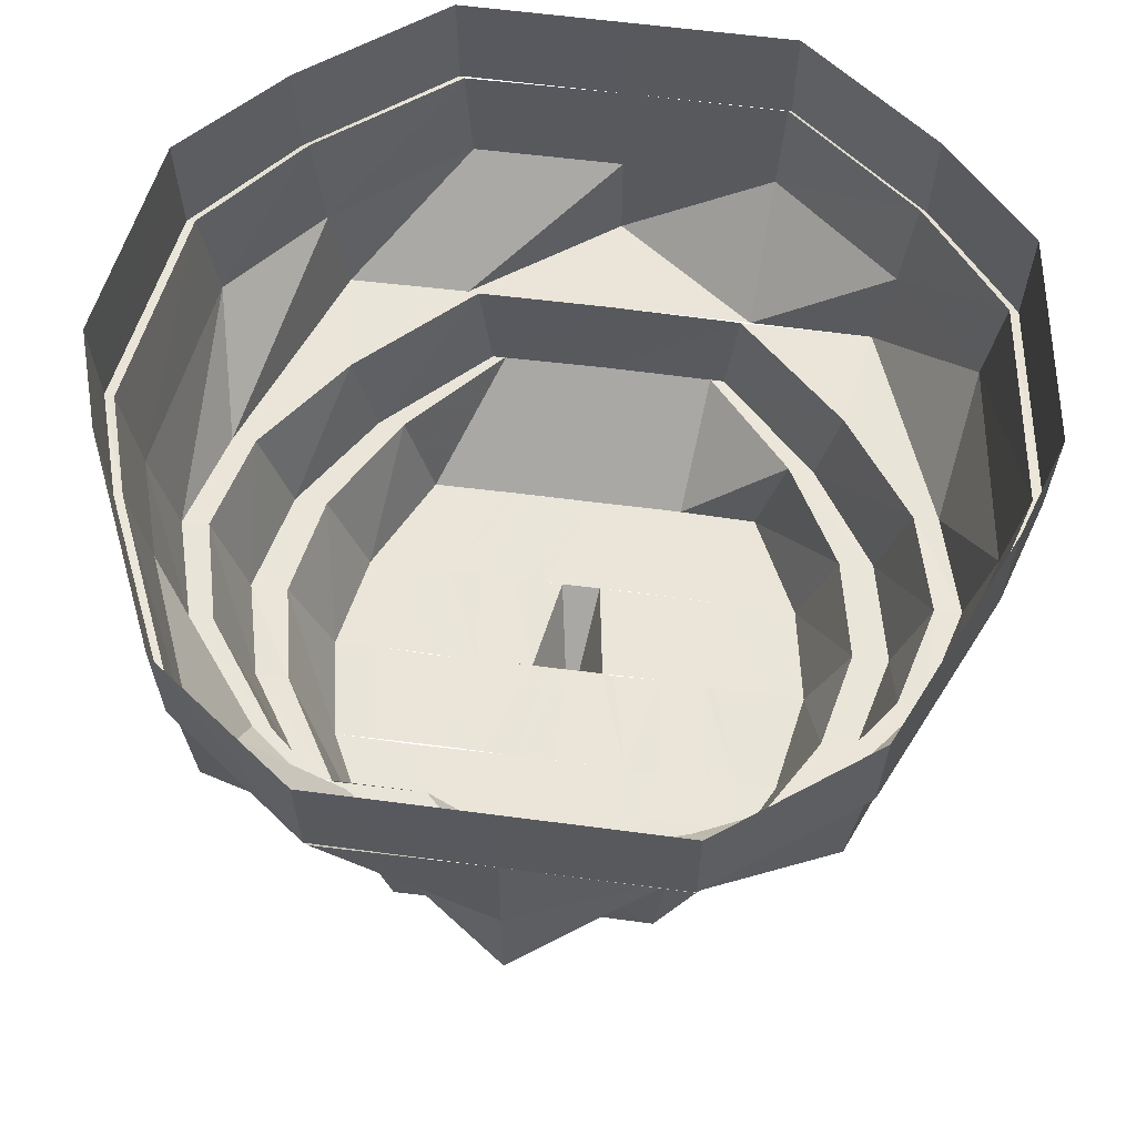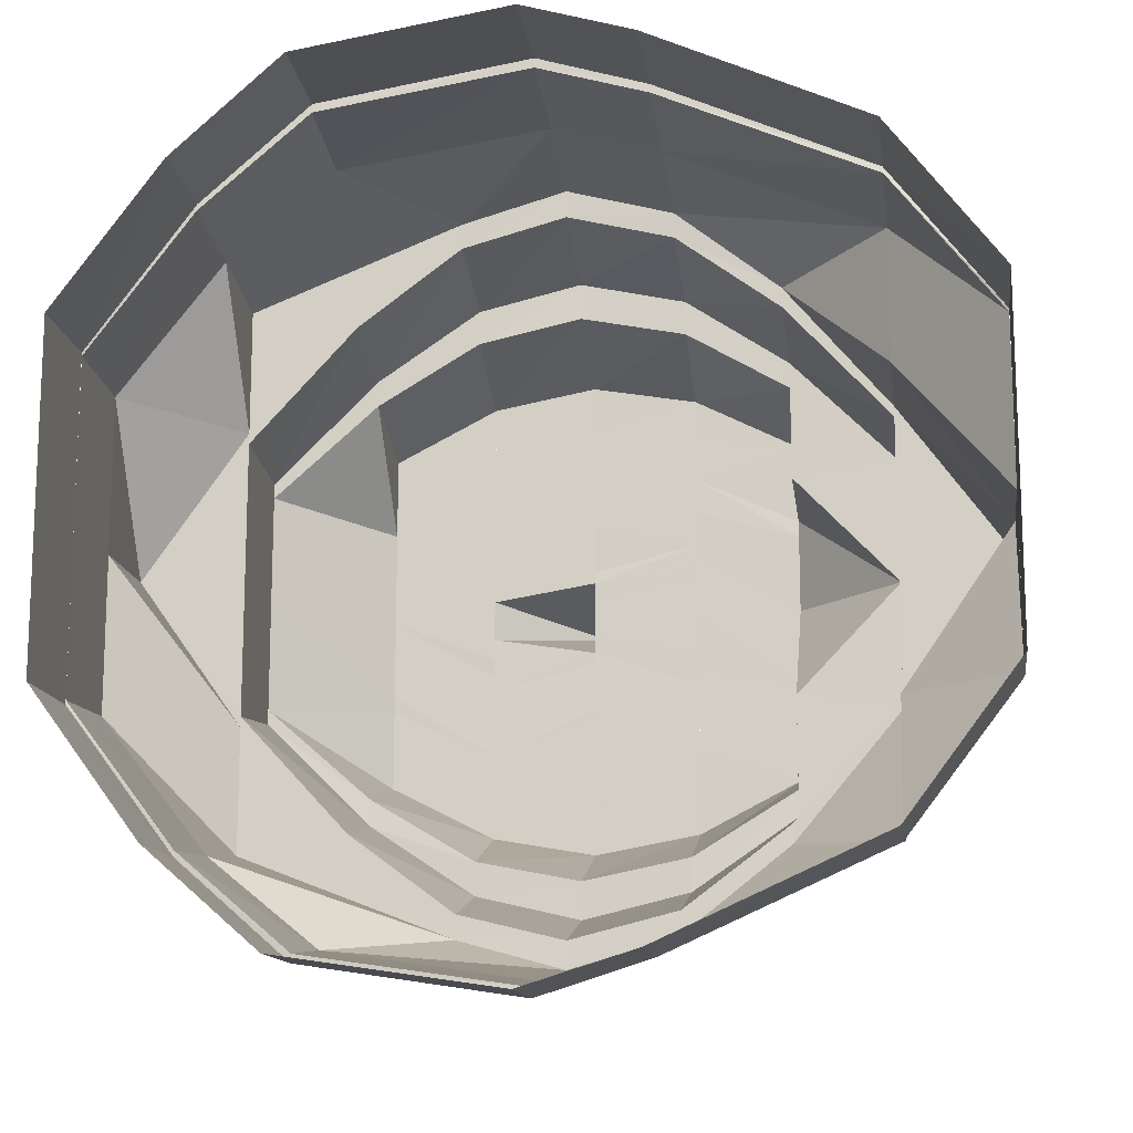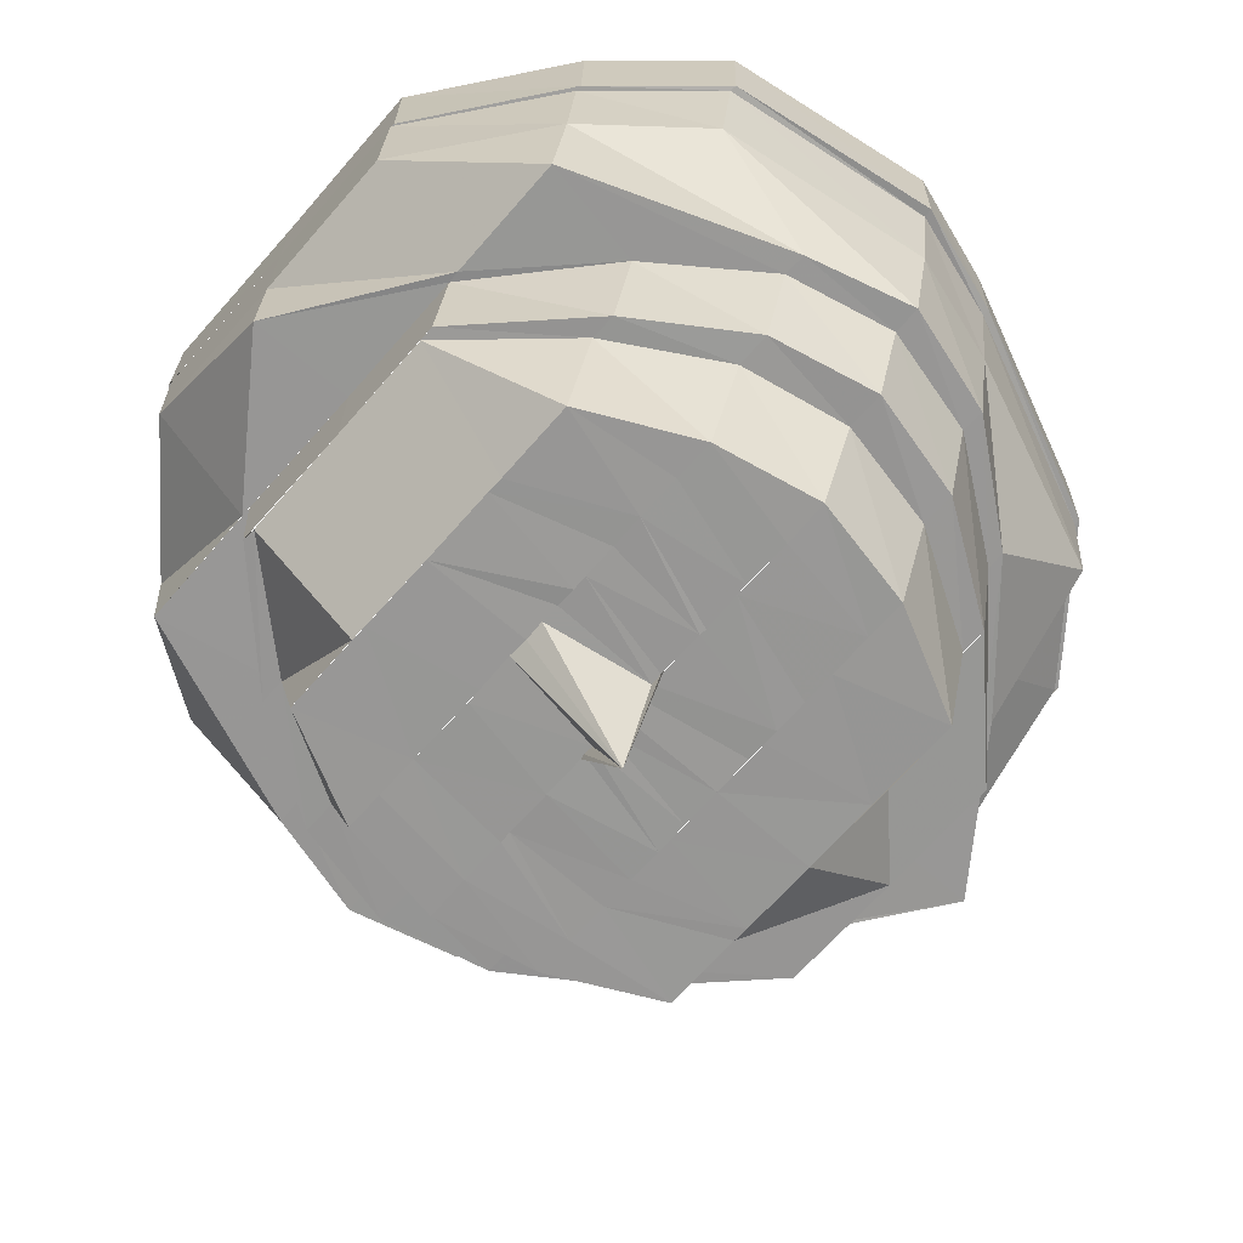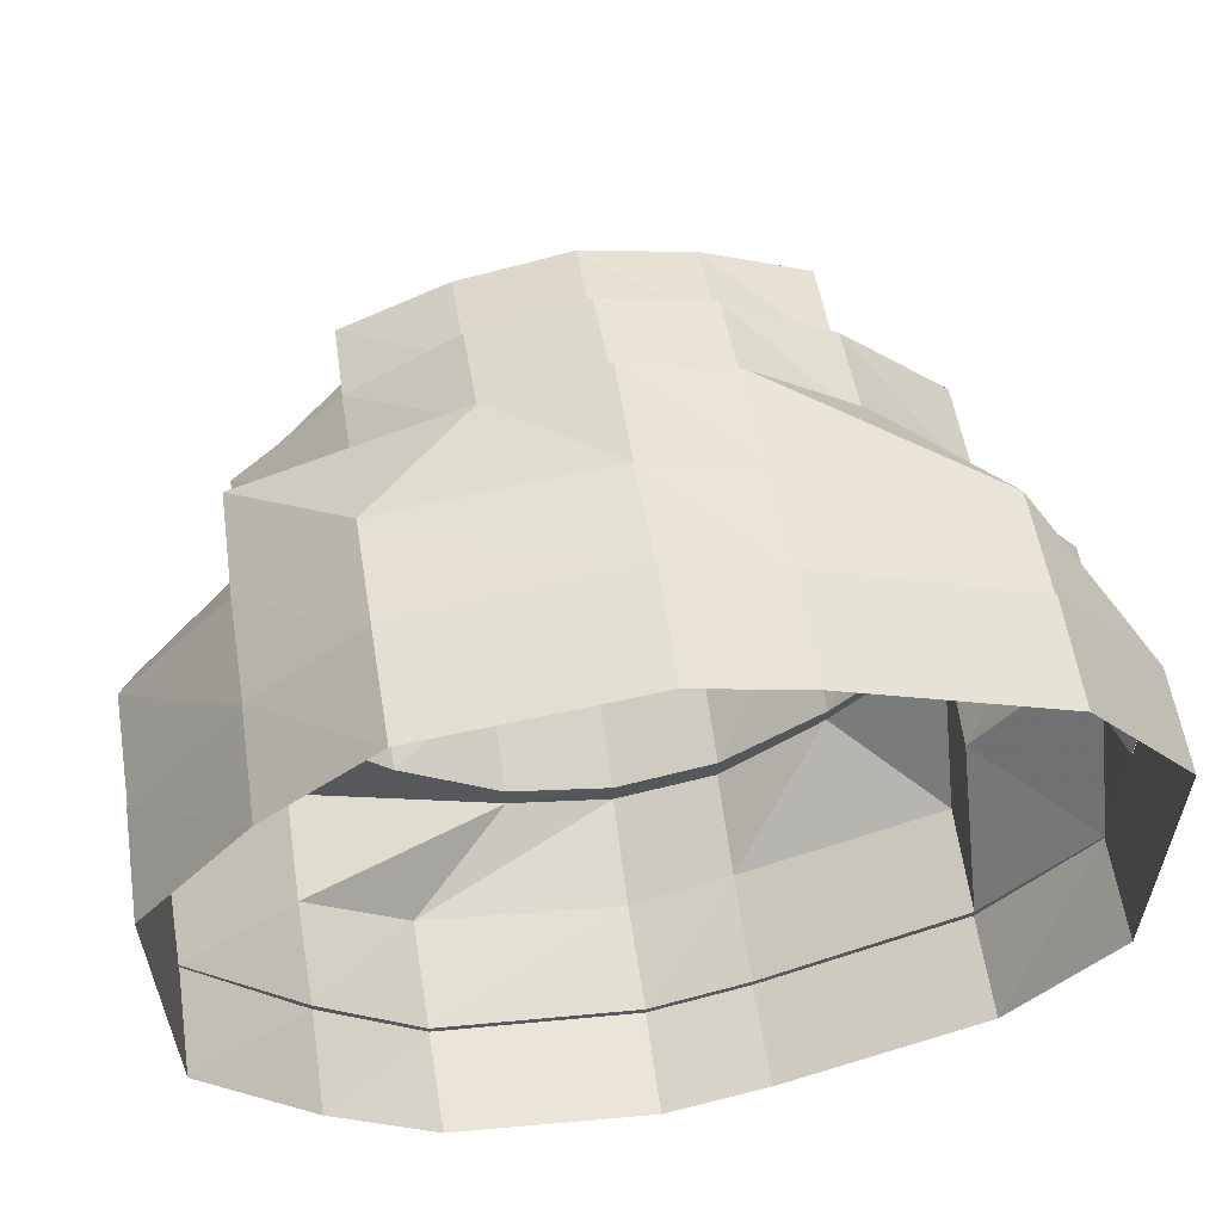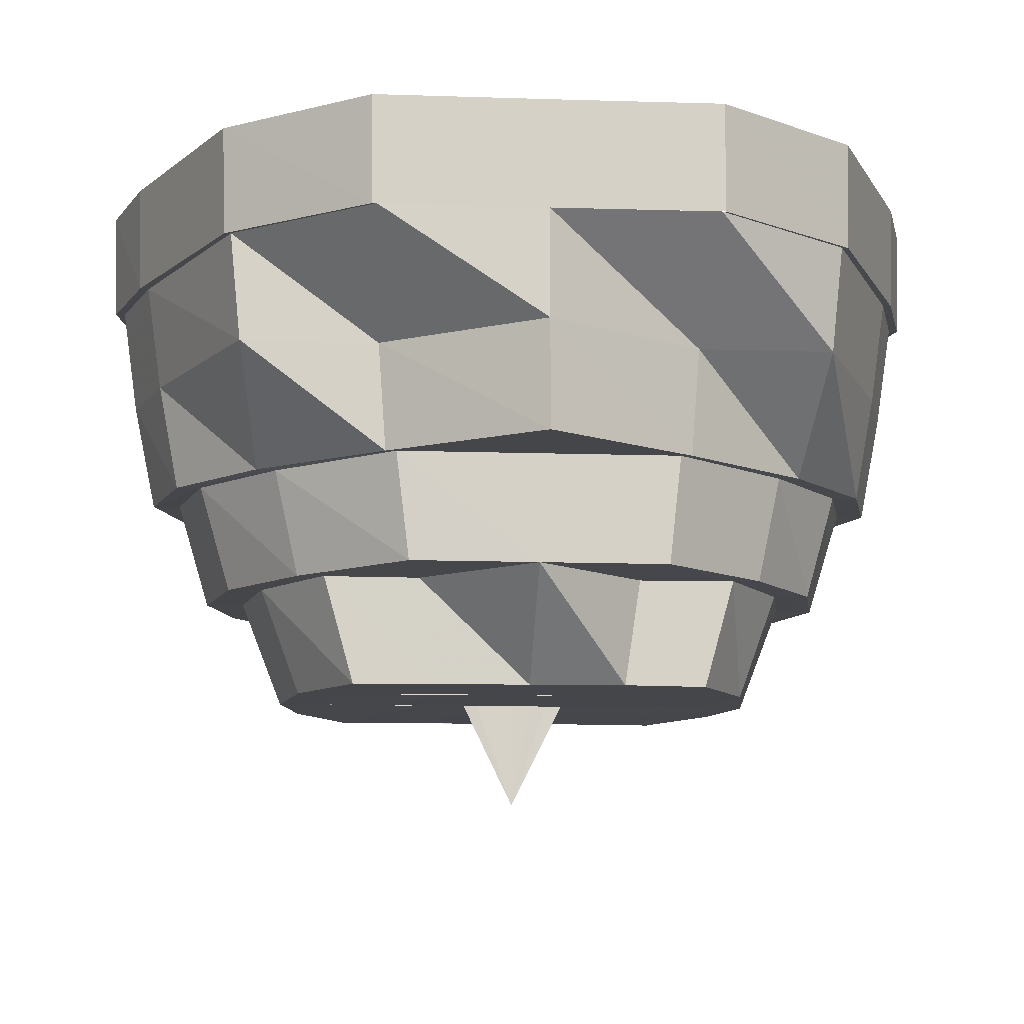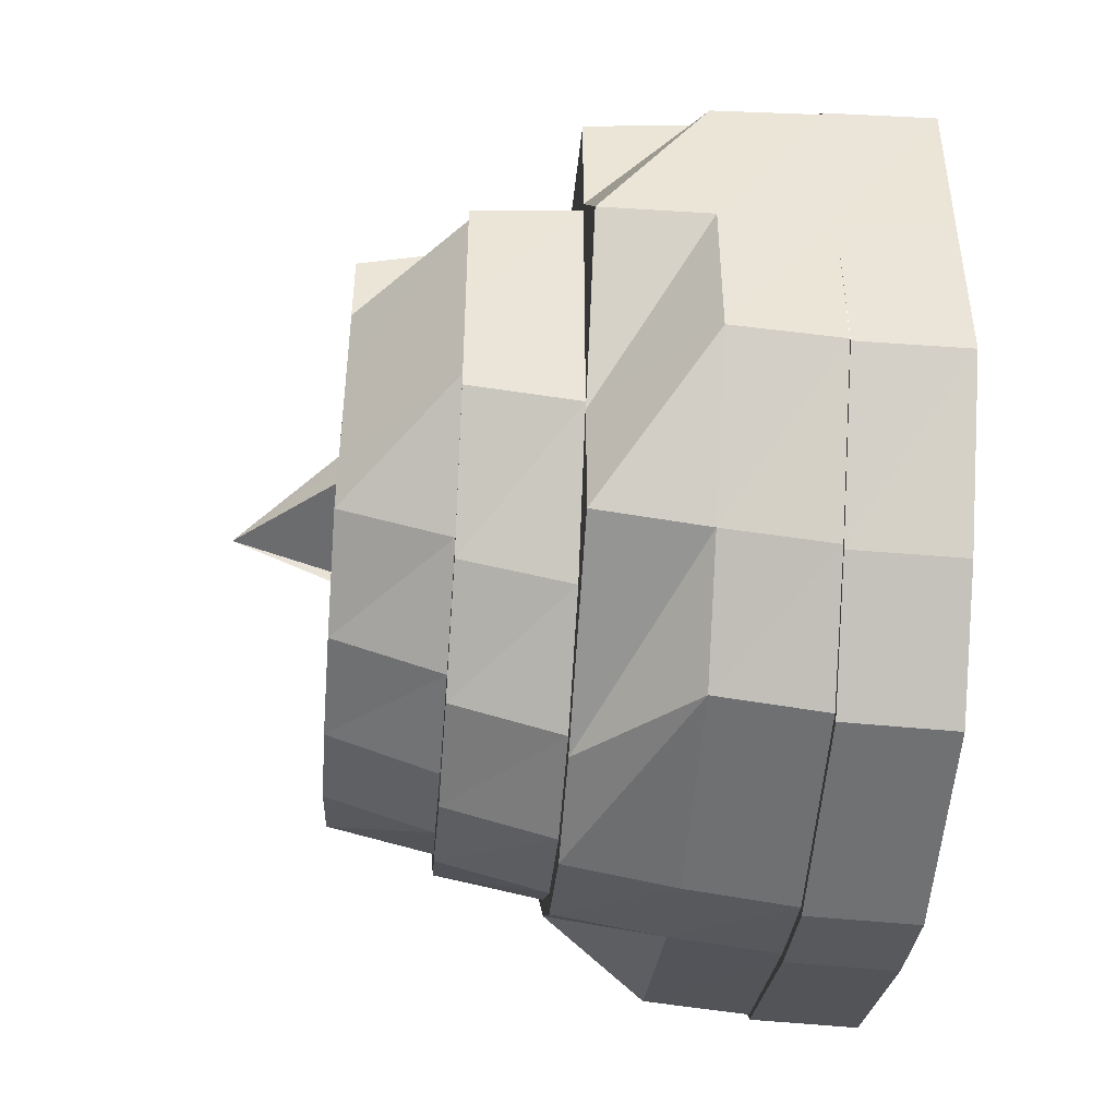
<metadata>
{"format":"obj","ext":"obj","renderer":"f3d","projection":"perspective","resolution":1024,"background":"white","views":[{"elev":59.2,"azim":-82.2,"up":"+Y"},{"elev":-14.5,"azim":-171.9,"up":"+Z"},{"elev":-68.1,"azim":138.7,"up":"+Y"},{"elev":60.3,"azim":171.3,"up":"+Z"},{"elev":-10.3,"azim":-94.9,"up":"+Y"},{"elev":-46.5,"azim":85.7,"up":"+Z"}]}
</metadata>
<code>
o 9445
v 2163 1892 17.3
v 2163 1892 17.32
v 2163 1892 17.3
v 2163 1892 17.32
v 2163 1892 17.33
v 2163 1892 17.29
v 2163 1892 17.29
v 2163 1892 17.27
v 2163 1892 17.29
v 2163 1892 17.27
v 2163 1892 17.29
v 2163 1892 17.26
v 2163 1892 17.27
v 2163 1892 17.27
v 2163 1892 17.26
v 2163 1892 17.26
v 2163 1892 17.26
v 2163 1892 17.26
v 2163 1892 17.26
v 2163 1892 17.26
v 2163 1892 17.26
v 2163 1892 17.26
v 2163 1892 17.26
v 2163 1892 17.27
v 2163 1892 17.26
v 2163 1892 17.26
v 2163 1892 17.27
v 2163 1892 17.29
v 2163 1892 17.27
v 2163 1892 17.27
v 2163 1892 17.29
v 2163 1892 17.29
v 2163 1892 17.3
v 2163 1892 17.3
v 2163 1892 17.32
v 2163 1892 17.32
v 2163 1892 17.33
v 2163 1892 17.32
v 2163 1892 17.33
v 2163 1892 17.32
v 2163 1892 17.34
v 2163 1892 17.33
v 2163 1892 17.33
v 2163 1892 17.34
v 2163 1892 17.34
v 2163 1892 17.34
v 2163 1892 17.34
v 2163 1892 17.34
v 2163 1892 17.34
v 2163 1892 17.34
v 2163 1892 17.34
v 2163 1892 17.34
v 2163 1892 17.33
v 2163 1892 17.34
v 2163 1892 17.34
v 2163 1892 17.33
v 2163 1892 17.32
v 2163 1892 17.33
v 2163 1892 17.32
v 2163 1892 17.32
v 2163 1892 17.33
v 2163 1892 17.32
v 2163 1892 17.34
v 2163 1892 17.33
v 2163 1892 17.34
v 2163 1892 17.34
v 2163 1892 17.34
v 2163 1892 17.34
v 2163 1892 17.33
v 2163 1892 17.34
v 2163 1892 17.32
v 2163 1892 17.33
v 2163 1892 17.33
v 2163 1892 17.34
v 2163 1892 17.34
v 2163 1892 17.34
v 2163 1892 17.34
v 2163 1892 17.34
v 2163 1892 17.34
v 2163 1892 17.33
v 2163 1892 17.33
v 2163 1892 17.32
v 2163 1892 17.32
v 2163 1892 17.32
v 2163 1892 17.32
v 2163 1892 17.33
v 2163 1892 17.33
v 2163 1892 17.3
v 2163 1892 17.3
v 2163 1892 17.29
v 2163 1892 17.3
v 2163 1892 17.3
v 2163 1892 17.28
v 2163 1892 17.29
v 2163 1892 17.29
v 2163 1892 17.3
v 2163 1892 17.29
v 2163 1892 17.29
v 2163 1892 17.28
v 2163 1892 17.27
v 2163 1892 17.28
v 2163 1892 17.27
v 2163 1892 17.28
v 2163 1892 17.27
v 2163 1892 17.27
v 2163 1892 17.29
v 2163 1892 17.27
v 2163 1892 17.28
v 2163 1892 17.27
v 2163 1892 17.28
v 2163 1892 17.28
v 2163 1892 17.29
v 2163 1892 17.3
v 2163 1892 17.29
v 2163 1892 17.28
v 2163 1892 17.28
v 2163 1892 17.28
v 2163 1892 17.29
v 2163 1892 17.29
v 2163 1892 17.28
v 2163 1892 17.28
v 2163 1892 17.29
v 2163 1892 17.3
v 2163 1892 17.31
v 2163 1892 17.31
v 2163 1892 17.31
v 2163 1892 17.33
v 2163 1892 17.33
v 2163 1892 17.32
v 2163 1892 17.3
v 2163 1892 17.31
v 2163 1892 17.31
v 2163 1892 17.32
v 2163 1892 17.32
v 2163 1892 17.31
v 2163 1892 17.32
v 2163 1892 17.33
v 2163 1892 17.33
v 2163 1892 17.33
v 2163 1892 17.32
v 2163 1892 17.32
v 2163 1892 17.31
v 2163 1892 17.33
v 2163 1892 17.31
v 2163 1892 17.3
v 2163 1892 17.3
v 2163 1892 17.3
v 2163 1892 17.29
v 2163 1892 17.29
v 2163 1892 17.29
v 2163 1892 17.29
v 2163 1892 17.29
v 2163 1892 17.3
v 2163 1892 17.3
v 2163 1892 17.3
v 2163 1892 17.3
v 2163 1892 17.3
v 2163 1892 17.3
v 2163 1892 17.29
v 2163 1892 17.29
v 2163 1892 17.29
v 2163 1892 17.3
v 2163 1892 17.29
v 2163 1892 17.29
v 2163 1892 17.28
v 2163 1892 17.3
v 2163 1892 17.3
v 2163 1892 17.3
v 2163 1892 17.28
v 2163 1892 17.3
v 2163 1892 17.3
v 2163 1892 17.3
v 2163 1892 17.3
v 2163 1892 17.31
v 2163 1892 17.3
v 2163 1892 17.31
v 2163 1892 17.31
v 2163 1892 17.3
v 2163 1892 17.31
v 2163 1892 17.31
v 2163 1892 17.31
v 2163 1892 17.3
v 2163 1892 17.3
v 2163 1892 17.3
v 2163 1892 17.3
v 2163 1892 17.3
v 2163 1892 17.31
v 2163 1892 17.32
v 2163 1892 17.32
v 2163 1892 17.32
v 2163 1892 17.32
v 2163 1892 17.32
v 2163 1892 17.32
v 2163 1892 17.31
v 2163 1892 17.31
v 2163 1892 17.32
v 2163 1892 17.31
v 2163 1892 17.31
v 2163 1892 17.32
v 2163 1892 17.3
v 2163 1892 17.3
v 2163 1892 17.31
v 2163 1892 17.3
v 2163 1892 17.32
v 2163 1892 17.29
v 2163 1892 17.3
v 2163 1892 17.29
v 2163 1892 17.28
v 2163 1892 17.28
v 2163 1892 17.29
v 2163 1892 17.29
v 2163 1892 17.28
v 2163 1892 17.29
v 2163 1892 17.28
v 2163 1892 17.3
v 2163 1892 17.29
v 2163 1892 17.3
v 2163 1892 17.29
v 2163 1892 17.31
v 2163 1892 17.3
v 2163 1892 17.29
v 2163 1892 17.32
v 2163 1892 17.31
v 2163 1892 17.32
v 2163 1892 17.33
v 2163 1892 17.33
v 2163 1892 17.33
v 2163 1892 17.28
v 2163 1892 17.28
v 2163 1892 17.28
v 2163 1892 17.27
v 2163 1892 17.29
v 2163 1892 17.28
v 2163 1892 17.29
v 2163 1892 17.28
v 2163 1892 17.27
v 2163 1892 17.27
v 2163 1892 17.29
v 2163 1892 17.28
v 2163 1892 17.27
v 2163 1892 17.26
v 2163 1892 17.26
v 2163 1892 17.26
v 2163 1892 17.27
v 2163 1892 17.26
v 2163 1892 17.26
v 2163 1892 17.26
v 2163 1892 17.26
v 2163 1892 17.26
v 2163 1892 17.26
v 2163 1892 17.27
v 2163 1892 17.27
v 2163 1892 17.26
v 2163 1892 17.29
v 2163 1892 17.27
v 2163 1892 17.27
v 2163 1892 17.27
v 2163 1892 17.26
v 2163 1892 17.27
v 2163 1892 17.27
v 2163 1892 17.28
v 2163 1892 17.27
v 2163 1892 17.27
v 2163 1892 17.28
v 2163 1892 17.27
v 2163 1892 17.28
v 2163 1892 17.28
v 2163 1892 17.29
v 2163 1892 17.27
v 2163 1892 17.29
v 2163 1892 17.27
v 2163 1892 17.3
v 2163 1892 17.29
v 2163 1892 17.3
v 2163 1892 17.32
v 2163 1892 17.3
v 2163 1892 17.31
v 2163 1892 17.3
v 2163 1892 17.33
v 2163 1892 17.32
v 2163 1892 17.32
v 2163 1892 17.33
v 2163 1892 17.32
v 2163 1892 17.33
v 2163 1892 17.34
v 2163 1892 17.33
v 2163 1892 17.33
v 2163 1892 17.34
v 2163 1892 17.34
v 2163 1892 17.33
v 2163 1892 17.34
v 2163 1892 17.33
v 2163 1892 17.31
v 2163 1892 17.32
v 2163 1892 17.31
v 2163 1892 17.33
v 2163 1892 17.33
v 2163 1892 17.33
v 2163 1892 17.33
v 2163 1892 17.32
v 2163 1892 17.31
v 2163 1892 17.32
v 2163 1892 17.3
v 2163 1892 17.31
v 2163 1892 17.32
v 2163 1892 17.33
v 2163 1892 17.31
v 2163 1892 17.3
v 2163 1892 17.31
v 2163 1892 17.32
v 2163 1892 17.31
v 2163 1892 17.32
v 2163 1892 17.32
v 2163 1892 17.29
v 2163 1892 17.3
v 2163 1892 17.29
v 2163 1892 17.28
v 2163 1892 17.29
v 2163 1892 17.29
v 2163 1892 17.28
v 2163 1892 17.29
v 2163 1892 17.32
v 2163 1892 17.31
v 2163 1892 17.31
v 2163 1892 17.3
v 2163 1892 17.3
v 2163 1892 17.3
v 2163 1892 17.3
v 2163 1892 17.31
v 2163 1892 17.3
v 2163 1892 17.31
v 2163 1892 17.31
v 2163 1892 17.31
v 2163 1892 17.3
v 2163 1892 17.3
v 2163 1892 17.3
v 2163 1892 17.3
v 2163 1892 17.3
v 2163 1892 17.3
f 1 2 3
f 3 2 4
f 2 5 4
f 6 1 3
f 7 1 6
f 8 6 9
f 10 7 11
f 12 13 8
f 14 7 13
f 15 14 10
f 16 17 12
f 18 14 17
f 19 18 15
f 20 21 16
f 22 18 21
f 23 22 19
f 24 25 20
f 26 22 25
f 27 26 23
f 28 29 27
f 29 26 30
f 31 29 32
f 33 31 32
f 34 31 33
f 35 34 33
f 36 34 35
f 37 35 38
f 39 36 40
f 41 42 37
f 43 36 42
f 44 43 39
f 45 46 41
f 47 43 46
f 48 47 44
f 49 50 45
f 51 47 50
f 52 51 48
f 53 54 49
f 55 51 54
f 56 55 52
f 57 5 56
f 5 55 58
f 59 58 53
f 60 61 62
f 61 63 64
f 63 65 66
f 65 67 68
f 67 69 70
f 69 71 72
f 73 66 74
f 74 68 75
f 75 70 76
f 77 78 74
f 78 79 75
f 80 77 73
f 79 81 76
f 82 80 83
f 83 64 73
f 83 73 84
f 81 85 86
f 76 72 86
f 84 73 87
f 73 74 87
f 88 83 84
f 88 84 89
f 90 88 91
f 92 83 88
f 93 94 90
f 92 62 83
f 3 62 92
f 95 92 96
f 97 3 92
f 97 92 94
f 98 3 97
f 99 97 94
f 100 98 97
f 100 97 99
f 99 94 101
f 102 100 103
f 104 99 101
f 105 106 100
f 107 108 104
f 104 101 109
f 109 101 110
f 111 112 110
f 112 113 114
f 109 110 115
f 115 110 116
f 117 118 116
f 116 114 119
f 115 116 120
f 116 119 121
f 120 116 121
f 121 119 122
f 119 123 122
f 114 89 123
f 89 124 123
f 123 124 125
f 126 127 125
f 127 128 129
f 122 123 130
f 123 131 130
f 132 133 131
f 131 129 134
f 130 131 135
f 131 134 135
f 135 134 136
f 129 137 134
f 129 138 137
f 134 139 136
f 134 137 139
f 136 139 140
f 136 140 141
f 142 136 141
f 139 143 140
f 142 141 144
f 130 142 144
f 130 144 145
f 146 130 145
f 147 130 146
f 148 130 147
f 149 148 147
f 150 148 149
f 150 122 148
f 121 122 150
f 150 149 151
f 151 149 152
f 151 152 153
f 152 146 154
f 154 146 155
f 156 152 157
f 157 155 158
f 159 150 151
f 160 150 159
f 161 151 154
f 162 161 157
f 161 163 151
f 164 163 161
f 164 165 163
f 166 161 167
f 168 166 162
f 165 169 163
f 170 166 171
f 172 170 168
f 173 174 172
f 174 170 175
f 176 177 173
f 177 174 178
f 179 177 180
f 181 179 178
f 182 181 178
f 181 141 179
f 182 183 184
f 185 186 184
f 179 187 177
f 141 188 179
f 189 187 179
f 141 190 188
f 191 190 141
f 188 192 189
f 190 192 188
f 189 193 187
f 192 193 189
f 193 194 187
f 187 194 195
f 196 197 193
f 193 198 194
f 192 199 193
f 194 200 195
f 195 200 170
f 198 201 200
f 202 203 198
f 204 202 199
f 200 205 170
f 170 205 206
f 205 207 206
f 205 208 207
f 208 209 207
f 201 210 200
f 203 211 210
f 211 212 210
f 200 210 213
f 210 214 213
f 213 214 208
f 215 216 201
f 217 218 215
f 219 215 220
f 220 216 221
f 222 223 219
f 224 217 223
f 225 226 222
f 227 224 226
f 221 228 229
f 230 231 228
f 232 233 216
f 234 233 235
f 232 236 233
f 236 237 233
f 238 236 232
f 239 237 240
f 236 241 237
f 242 243 241
f 244 245 236
f 245 246 237
f 243 247 248
f 237 248 249
f 246 250 249
f 237 249 251
f 247 252 253
f 252 254 255
f 249 253 256
f 250 105 256
f 256 255 100
f 256 100 257
f 249 256 258
f 258 256 257
f 251 249 258
f 258 257 259
f 251 258 260
f 260 258 259
f 228 251 260
f 259 257 104
f 228 260 261
f 261 260 262
f 260 259 262
f 261 262 214
f 259 104 263
f 262 259 263
f 263 104 109
f 214 262 264
f 262 263 264
f 214 264 208
f 208 264 209
f 264 263 265
f 263 109 265
f 264 265 209
f 265 109 115
f 209 265 266
f 265 115 266
f 209 266 165
f 266 115 120
f 165 266 169
f 266 120 169
f 169 120 267
f 120 121 267
f 169 267 160
f 267 121 150
f 160 267 150
f 268 269 270
f 269 242 271
f 270 30 271
f 270 271 238
f 238 271 236
f 272 238 273
f 274 270 238
f 275 274 272
f 274 238 276
f 33 270 274
f 277 276 278
f 279 280 277
f 281 274 280
f 281 33 274
f 282 281 275
f 283 33 281
f 86 283 281
f 86 281 284
f 285 86 284
f 76 86 285
f 285 284 286
f 286 284 226
f 286 226 287
f 288 76 285
f 75 76 288
f 289 285 286
f 288 285 289
f 290 286 287
f 289 286 290
f 138 288 289
f 138 289 137
f 137 289 290
f 137 290 139
f 291 288 138
f 291 75 288
f 74 75 291
f 139 290 143
f 290 287 143
f 87 74 291
f 87 291 292
f 293 292 294
f 295 87 296
f 296 291 297
f 143 287 298
f 299 300 298
f 300 301 302
f 301 303 304
f 298 305 302
f 306 307 305
f 307 308 309
f 310 309 311
f 298 302 312
f 312 302 199
f 312 199 192
f 190 312 192
f 313 298 312
f 313 312 190
f 143 298 313
f 191 313 190
f 140 143 313
f 140 313 191
f 314 315 316
f 317 316 318
f 319 320 321
f 322 323 324
f 145 182 325
f 155 145 325
f 326 185 325
f 327 326 325
f 328 327 158
f 328 329 330
f 331 329 330
f 332 333 330
f 332 334 330
f 335 336 330
f 335 186 330
f 337 338 330
f 339 338 330

</code>
